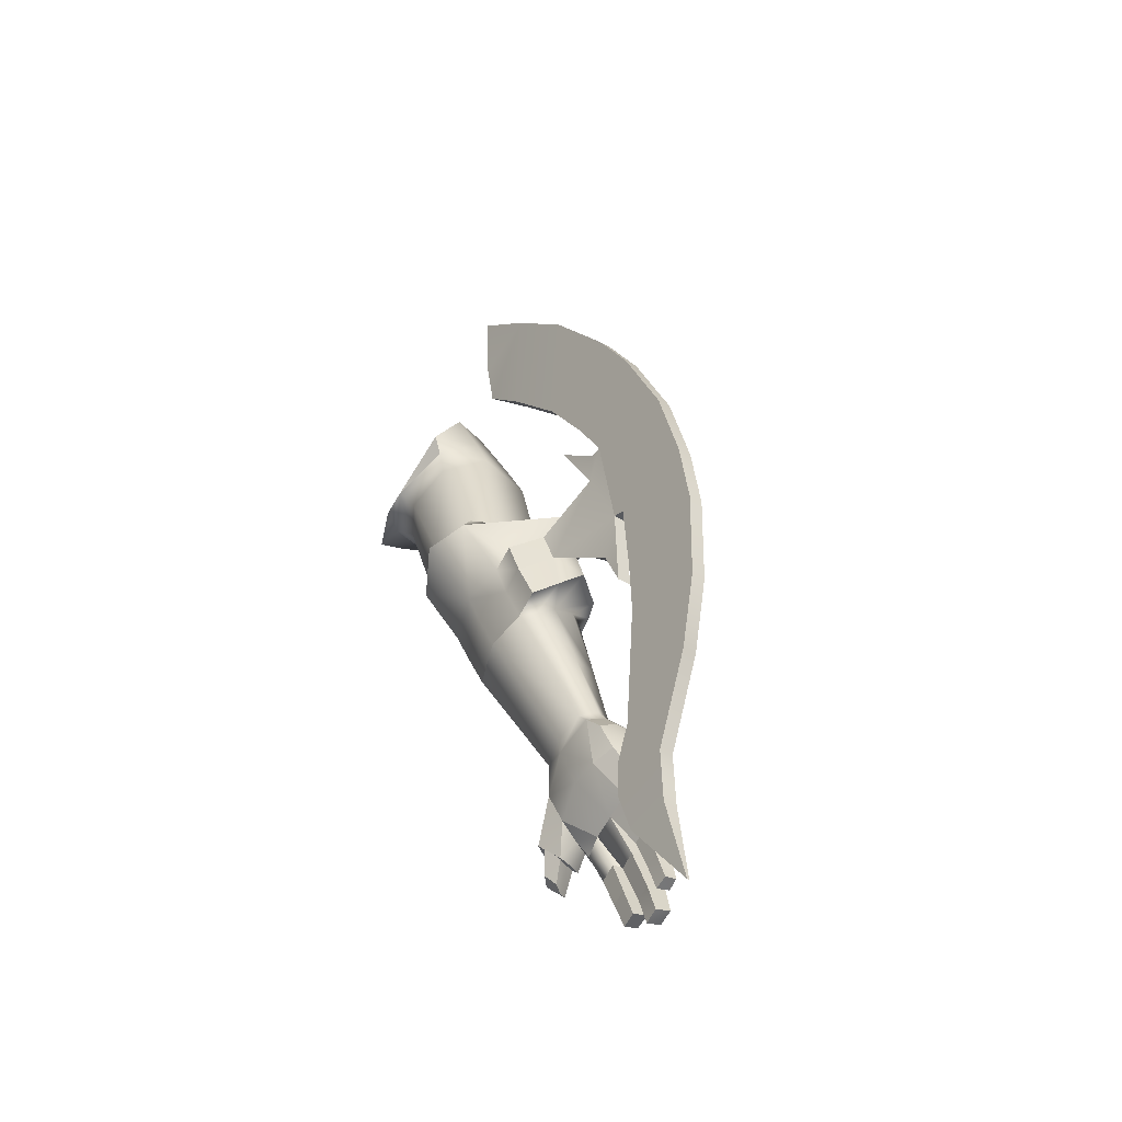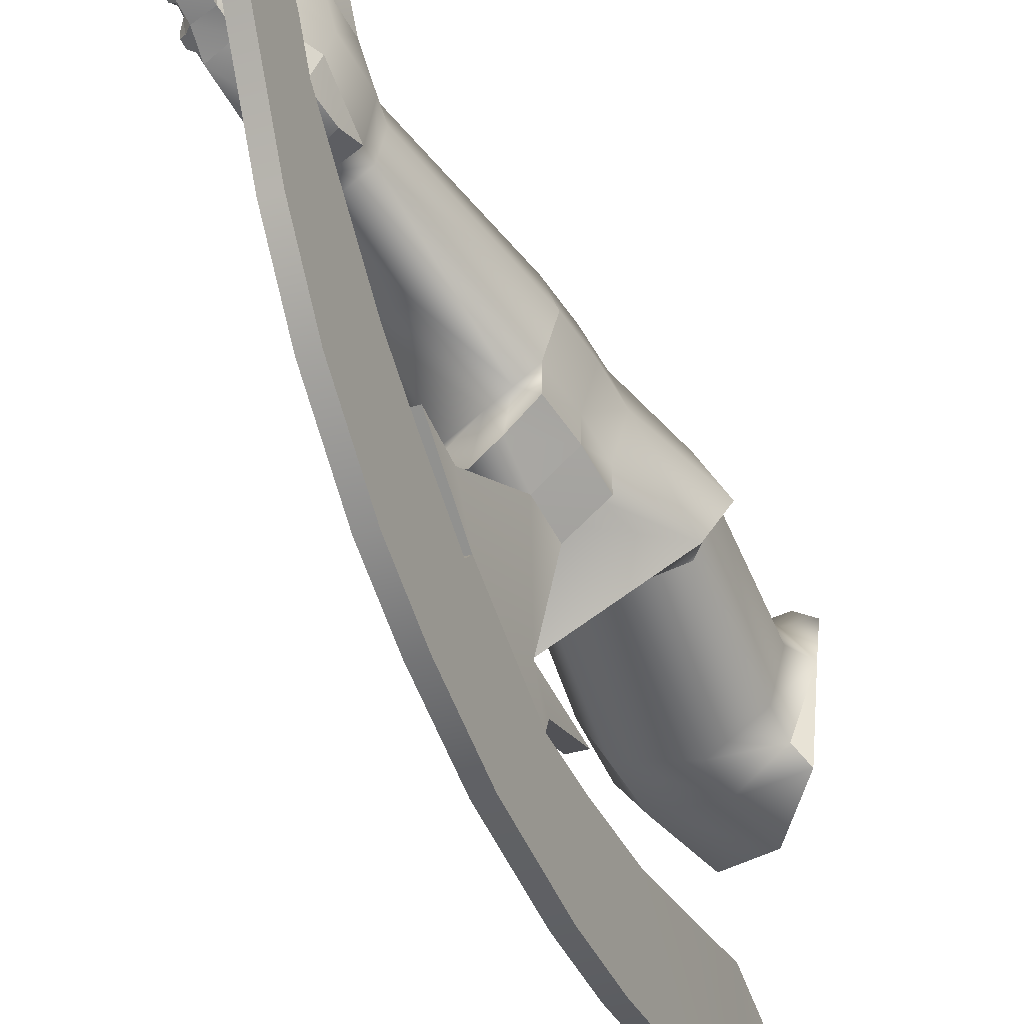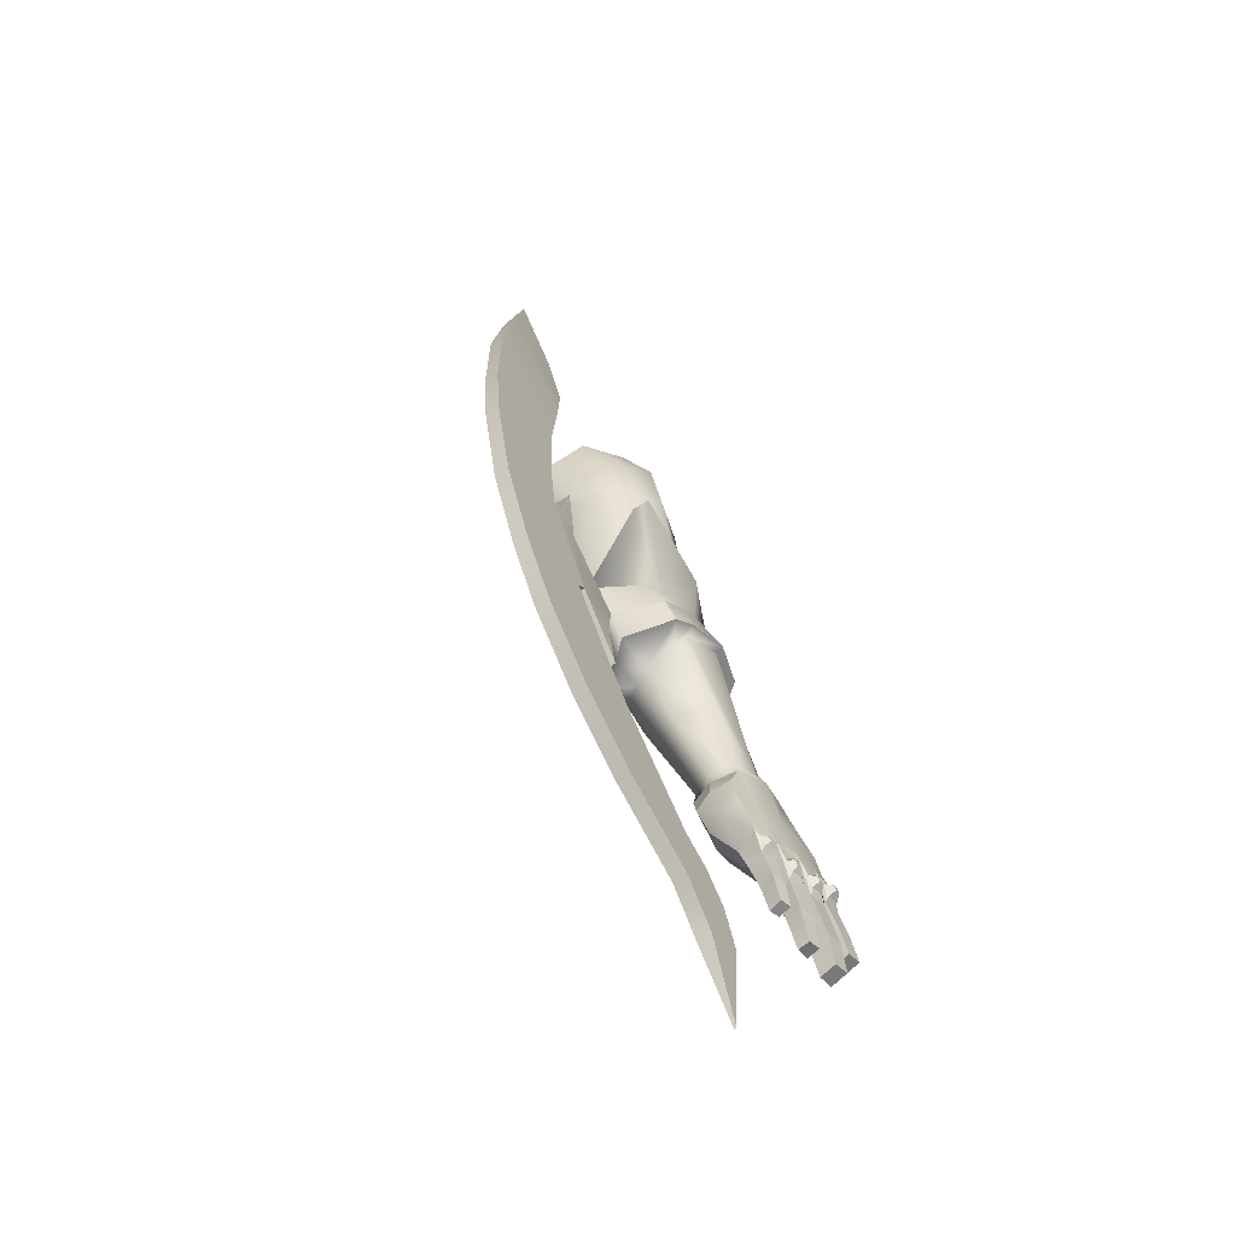
<metadata>
{"format":"obj","ext":"obj","renderer":"f3d","projection":"perspective","resolution":1024,"background":"white","views":[{"elev":-62.1,"azim":152.9,"up":"+Y"},{"elev":-54.5,"azim":7.4,"up":"+Z"},{"elev":-39.1,"azim":-141.8,"up":"+Y"}]}
</metadata>
<code>
v 0.3478 1.582 -0.3155
v 0.4774 1.903 -0.1159
v 0.4022 1.575 -0.01786
v -0.01107 -0.1386 -0.07933
v -0.1283 -0.3939 -0.2365
v -0.1755 -0.5757 -0.2565
v -0.11 -0.2467 -0.364
v 0.05163 0.1907 -0.4416
v 0.1166 0.4241 -0.3872
v 0.07901 0.479 -0.7617
v -0.03598 0.04337 -0.8165
v -0.05042 -0.2614 -0.3721
v -0.1159 -0.5904 -0.2646
v -0.06868 -0.4086 -0.2447
v 0.06432 -0.1598 -0.02682
v -0.2944 -1.528 0.1292
v -0.354 -1.513 0.1373
v -0.328 -1.374 0.07607
v -0.2684 -1.389 0.06792
v -0.3151 -1.262 -0.03074
v -0.2555 -1.277 -0.03889
v -0.2298 -0.7891 -0.2614
v -0.1702 -0.8038 -0.2695
v -0.1847 -0.5665 -0.3328
v -0.1251 -0.5812 -0.3409
v -0.123 -0.2728 -0.412
v -0.06343 -0.2875 -0.4202
v -0.007971 0.2054 -0.4334
v 0.05704 0.4388 -0.379
v 0.1488 0.7559 -0.2803
v 0.2084 0.7412 -0.2884
v 0.257 1.102 -0.1138
v 0.3166 1.087 -0.122
v 0.3619 1.36 0.02223
v 0.3874 1.342 0.01988
v 0.4431 1.548 -0.02741
v 0.5003 1.889 -0.1182
v 0.4074 1.568 -0.3237
v 0.2334 1.229 -0.5157
v 0.293 1.214 -0.5238
v 0.1033 0.7918 -0.6777
v 0.1629 0.7771 -0.6858
v 0.01941 0.4938 -0.7535
v -0.09558 0.05807 -0.8083
v -0.1844 -0.3133 -0.7877
v -0.1248 -0.328 -0.7958
v -0.2476 -0.6 -0.733
v -0.188 -0.6147 -0.7412
v -0.3151 -0.9531 -0.5893
v -0.2555 -0.9678 -0.5975
v -0.3573 -1.224 -0.4092
v -0.2977 -1.239 -0.4173
v -0.3927 -1.524 -0.1273
v -0.3331 -1.538 -0.1355
v -0.4359 -1.737 -0.0574
v -0.3763 -1.752 -0.06555
v -0.4915 -2.099 -0.01099
v -0.4822 -2.101 -0.01227
v -0.4026 -1.708 0.1339
v -0.343 -1.723 0.1258
v 0.04017 0.07363 -0.3309
v -0.01943 0.08834 -0.3227
v 0.06872 0.414 -0.2489
v 0.1283 0.3993 -0.257
v -0.000381 0.2085 -0.3835
v 0.05922 0.1938 -0.3917
v 0.1171 -0.02114 -0.03431
v 0.04414 0.0161 -0.08884
v -0.5566 -1.317 0.5003
v -0.571 -1.314 0.5201
v -0.5807 -1.335 0.5279
v -0.5571 -1.362 0.5135
v -0.5791 -1.336 0.5525
v -0.5543 -1.363 0.5676
v -0.5683 -1.315 0.56
v -0.5492 -1.32 0.5761
v -0.5633 -1.301 0.5399
v -0.5376 -1.289 0.5382
v -0.5607 -1.341 0.3771
v -0.5824 -1.341 0.3988
v -0.5917 -1.363 0.4046
v -0.568 -1.389 0.3868
v -0.5915 -1.365 0.4292
v -0.5714 -1.392 0.438
v -0.5822 -1.344 0.4386
v -0.5581 -1.341 0.4584
v -0.5766 -1.329 0.4198
v -0.5508 -1.313 0.4177
v -0.5483 -1.331 0.261
v -0.5694 -1.328 0.2774
v -0.5772 -1.35 0.285
v -0.5629 -1.378 0.2732
v -0.5772 -1.35 0.3096
v -0.5665 -1.377 0.3229
v -0.5694 -1.328 0.3173
v -0.5528 -1.33 0.3342
v -0.5645 -1.314 0.2973
v -0.5363 -1.296 0.2976
v -0.5097 -1.267 0.1522
v -0.533 -1.27 0.1665
v -0.5429 -1.291 0.1757
v -0.527 -1.309 0.1605
v -0.5459 -1.292 0.2002
v -0.5353 -1.314 0.2176
v -0.5366 -1.27 0.2062
v -0.5221 -1.269 0.2184
v -0.5298 -1.258 0.1855
v -0.5113 -1.254 0.1818
v 0.5799 0.7854 0.6328
v 0.4061 0.8594 0.7073
v 0.1946 0.9703 0.5539
v 0.1253 1.028 0.3768
v 0.21 0.9861 0.1927
v 0.4219 0.868 0.08054
v 0.5771 0.7781 0.1605
v 0.5386 0.6895 0.1984
v 0.5861 0.6792 0.4179
v 0.5221 0.6984 0.5707
v 0.4721 0.1968 0.3451
v 0.3904 0.1973 0.5515
v 0.4005 0.1942 0.142
v 0.3576 0.7337 0.66
v 0.1313 0.7745 0.548
v 0.2416 0.201 0.6153
v 0.02956 0.2288 0.5485
v 0.0565 0.7972 0.3644
v 0.1373 0.7864 0.1648
v -0.04932 0.2131 0.3631
v 0.03074 0.2314 0.1744
v 0.3716 0.7375 0.07615
v 0.2413 0.2138 0.09291
v 0.4234 0.1578 0.1569
v 0.2421 -0.07873 0.1779
v 0.2888 -0.1023 0.3541
v 0.5066 0.181 0.3457
v 0.2408 -0.07482 0.5726
v 0.415 0.1861 0.5752
v 0.1015 0.002091 0.6401
v 0.2412 0.1998 0.6514
v -0.03449 0.0775 0.5636
v 0.00439 0.2362 0.574
v -0.09251 0.09353 0.3746
v -0.1111 0.2684 0.3648
v -0.06969 0.09471 0.1819
v -0.1957 0.3651 -0.06881
v 0.09903 0.000323 0.08506
v -0.1208 0.3571 -0.07109
v 0.1705 -0.0392 0.1315
v 0.1875 -0.2184 0.1878
v 0.2336 -0.2448 0.3549
v 0.1865 -0.218 0.5648
v 0.162 -0.3928 0.3558
v 0.1142 -0.3684 0.5617
v 0.1162 -0.3643 0.1934
v 0.04668 -0.138 0.6282
v -0.08394 -0.06049 0.5528
v 0.002203 -0.2859 0.6291
v -0.1587 -0.1698 0.5515
v -0.162 -0.02251 0.3748
v -0.1694 -0.02814 0.1799
v -0.2285 -0.1314 0.3724
v -0.2189 -0.1316 0.1853
v -0.06969 0.09471 0.09763
v -0.1516 -0.03645 0.09483
v -0.05943 -0.2778 -0.06992
v 0.02258 -0.3114 -0.001801
v -0.1991 -0.1484 0.09904
v -0.1826 -0.9048 0.2258
v -0.1559 -0.9192 0.3619
v -0.1815 -0.905 0.4971
v -0.1686 -0.9967 0.3655
v -0.2102 -1.045 0.5486
v -0.1968 -0.9769 0.1858
v -0.2579 -0.8671 0.5349
v 0.001975 -0.2874 0.5928
v -0.326 -0.8333 0.4848
v -0.1156 -0.1901 0.5214
v -0.2357 -0.9484 0.5648
v -0.3729 -0.8823 0.5039
v -0.3615 -0.8167 0.3689
v -0.1974 -0.1522 0.3676
v -0.34 -0.8271 0.2497
v -0.2584 -0.4953 0.2283
v -0.1767 -0.1635 0.2069
v -0.4035 -0.8714 0.3715
v -0.3723 -0.8825 0.2292
v -0.02277 -0.2949 0.1305
v -0.1411 -0.5803 0.1621
v 0.04671 -0.3296 0.1619
v -0.2594 -0.8656 0.1937
v -0.2833 -0.926 0.174
v -0.2543 -1.177 0.246
v -0.234 -1.168 0.3622
v -0.2656 -1.2 0.5344
v -0.3868 -1.32 0.3554
v -0.3888 -1.312 0.4691
v -0.3907 -1.316 0.2405
v -0.4233 -1.187 0.6279
v -0.4467 -1.288 0.6155
v -0.4912 -1.262 0.583
v -0.4607 -1.119 0.5846
v -0.3493 -1.238 0.5755
v -0.406 -1.306 0.5749
v -0.4613 -1.095 0.4906
v -0.4643 -1.075 0.3666
v -0.4538 -1.083 0.2423
v -0.526 -1.248 0.2976
v -0.5223 -1.249 0.2368
v -0.5278 -1.248 0.418
v -0.5297 -1.247 0.3585
v -0.3945 -0.9755 0.1513
v -0.4397 -1.096 0.1417
v -0.3675 -1.128 0.12
v -0.3059 -0.9917 0.1426
v -0.2927 -1.167 0.1471
v -0.2381 -1.05 0.1464
v -0.4148 -1.298 0.1528
v -0.4975 -1.244 0.1387
v -0.2886 -1.03 0.6266
v -0.3677 -1.05 0.6753
v -0.399 -0.9852 0.5737
v -0.3284 -1.374 0.7101
v -0.3655 -1.377 0.7458
v -0.3225 -1.308 0.7867
v -0.2875 -1.318 0.7335
v -0.5186 -1.251 0.5382
v -0.5238 -1.253 0.4762
v -0.5099 -1.246 0.18
v -0.3631 -1.3 0.7974
v -0.3962 -1.354 0.7672
v -0.5568 -1.66 0.5067
v -0.6245 -1.625 0.5128
v -0.6207 -1.626 0.5842
v -0.5573 -1.659 0.5782
v -0.5173 -1.569 0.1811
v -0.5683 -1.542 0.1767
v -0.5771 -1.552 0.2258
v -0.5232 -1.571 0.2284
v -0.5673 -1.7 0.2689
v -0.6162 -1.684 0.2705
v -0.6189 -1.686 0.3284
v -0.5625 -1.707 0.3304
v -0.5818 -1.765 0.378
v -0.6487 -1.736 0.3794
v -0.6464 -1.737 0.455
v -0.5806 -1.772 0.4482
v -0.4662 -1.429 0.4895
v -0.4668 -1.428 0.5764
v -0.544 -1.388 0.5837
v -0.446 -1.286 0.5856
v -0.5485 -1.386 0.4968
v -0.5162 -1.544 0.5027
v -0.5169 -1.543 0.5813
v -0.5866 -1.507 0.5879
v -0.5907 -1.505 0.5094
v -0.4849 -1.479 0.3702
v -0.4895 -1.477 0.4549
v -0.5689 -1.436 0.463
v -0.5717 -1.434 0.3719
v -0.5482 -1.646 0.374
v -0.5523 -1.644 0.4516
v -0.6252 -1.606 0.4591
v -0.6277 -1.604 0.3755
v -0.4853 -1.454 0.3369
v -0.5632 -1.414 0.3431
v -0.4883 -1.451 0.2624
v -0.5575 -1.415 0.2556
v -0.5293 -1.582 0.3327
v -0.5985 -1.545 0.3382
v -0.5319 -1.579 0.2665
v -0.5934 -1.547 0.2605
v -0.4514 -1.38 0.2351
v -0.5252 -1.341 0.232
v -0.449 -1.37 0.1582
v -0.5123 -1.333 0.1549
v -0.4922 -1.465 0.2325
v -0.5546 -1.44 0.2296
v -0.4865 -1.462 0.1734
v -0.5459 -1.427 0.1641
v -0.3029 -1.316 0.6258
v -0.2303 -1.216 0.68
v -0.2902 -1.183 0.738
v -0.3652 -1.306 0.6498
v -0.3639 -1.18 0.7519
v -0.4201 -1.26 0.6959
v -0.3109 -1.3 0.6421
v -0.2545 -1.216 0.6754
v -0.307 -1.199 0.716
v -0.3491 -1.286 0.6683
v -0.3557 -1.193 0.7346
v -0.3953 -1.254 0.6982
v 0.1319 -0.3742 0.3557
v -0.1316 -0.1906 0.1687
v 0.2421 -0.07873 0.05286
v 0.1875 -0.2184 0.06277
v 0.1162 -0.3643 0.06632
v 0.6113 0.8364 0.7591
v 0.6774 0.6812 0.5117
v 0.4805 1.002 0.8165
v 0.324 1.167 0.6561
v 0.3048 1.247 0.4121
v 0.3619 1.191 0.1897
v 0.5251 1.044 0.08394
v 0.6259 0.8235 0.1107
v 0.6616 0.7428 0.4208
f 1 3 2
f 4 7 5
f 5 7 6
f 11 10 8
f 8 10 9
f 15 14 12
f 12 14 13
f 16 19 17
f 17 19 18
f 19 21 18
f 18 21 20
f 21 23 20
f 20 23 22
f 23 25 22
f 22 25 24
f 25 27 24
f 24 27 26
f 27 12 26
f 26 12 7
f 8 9 28
f 28 9 29
f 9 31 29
f 29 31 30
f 31 33 30
f 30 33 32
f 33 35 32
f 32 35 34
f 35 36 34
f 34 36 3
f 36 37 3
f 3 37 2
f 38 1 37
f 37 1 2
f 38 40 1
f 1 40 39
f 40 42 39
f 39 42 41
f 42 10 41
f 41 10 43
f 10 11 43
f 43 11 44
f 11 46 44
f 44 46 45
f 46 48 45
f 45 48 47
f 48 50 47
f 47 50 49
f 50 52 49
f 49 52 51
f 52 54 51
f 51 54 53
f 54 56 53
f 53 56 55
f 56 58 55
f 55 58 57
f 58 60 57
f 57 60 59
f 60 16 59
f 59 16 17
f 61 64 62
f 62 64 63
f 64 66 63
f 63 66 65
f 66 8 65
f 65 8 28
f 13 6 12
f 12 6 7
f 13 14 6
f 6 14 5
f 15 4 14
f 14 4 5
f 67 61 68
f 68 61 62
f 32 34 1
f 1 34 3
f 39 32 1
f 41 30 39
f 39 30 32
f 43 29 41
f 41 29 30
f 24 26 47
f 47 26 45
f 44 28 43
f 43 28 29
f 26 7 44
f 44 7 28
f 45 26 44
f 22 24 49
f 49 24 47
f 20 22 51
f 51 22 49
f 17 55 59
f 59 55 57
f 18 20 53
f 53 20 51
f 18 53 17
f 17 53 55
f 62 63 65
f 65 28 62
f 62 28 7
f 7 4 62
f 62 4 68
f 36 38 37
f 33 38 35
f 35 38 36
f 33 40 38
f 42 40 31
f 31 40 33
f 10 42 9
f 9 42 31
f 19 54 21
f 21 54 52
f 27 11 12
f 11 8 12
f 27 46 11
f 25 48 27
f 27 48 46
f 23 50 25
f 25 50 48
f 21 52 23
f 23 52 50
f 16 60 56
f 56 60 58
f 56 54 16
f 16 54 19
f 61 66 64
f 67 15 61
f 61 15 12
f 12 8 61
f 61 8 66
f 72 71 69
f 69 71 70
f 74 73 72
f 72 73 71
f 74 76 73
f 73 76 75
f 78 77 76
f 76 77 75
f 78 69 77
f 77 69 70
f 82 81 79
f 79 81 80
f 82 84 81
f 81 84 83
f 86 85 84
f 84 85 83
f 88 87 86
f 86 87 85
f 79 80 88
f 88 80 87
f 92 91 89
f 89 91 90
f 92 94 91
f 91 94 93
f 94 96 93
f 93 96 95
f 98 97 96
f 96 97 95
f 98 89 97
f 97 89 90
f 99 102 100
f 100 102 101
f 104 103 102
f 102 103 101
f 104 106 103
f 103 106 105
f 108 107 106
f 106 107 105
f 99 100 108
f 108 100 107
f 297 109 298
f 298 109 305
f 299 300 110
f 110 300 111
f 299 110 297
f 297 110 109
f 301 302 112
f 112 302 113
f 300 301 111
f 111 301 112
f 303 304 114
f 114 304 115
f 302 303 113
f 113 303 114
f 115 305 116
f 116 305 117
f 109 118 305
f 305 118 117
f 118 120 117
f 117 120 119
f 117 119 116
f 116 119 121
f 110 122 109
f 109 122 118
f 110 111 122
f 122 111 123
f 122 123 124
f 124 123 125
f 118 122 120
f 120 122 124
f 112 126 111
f 111 126 123
f 112 113 126
f 126 113 127
f 127 129 126
f 126 129 128
f 123 126 125
f 125 126 128
f 113 114 127
f 127 114 130
f 114 115 130
f 130 115 116
f 116 121 130
f 130 121 131
f 130 131 127
f 127 131 129
f 135 134 132
f 132 134 133
f 135 137 134
f 134 137 136
f 137 139 136
f 136 139 138
f 139 141 138
f 138 141 140
f 143 142 141
f 141 142 140
f 145 144 143
f 143 144 142
f 145 147 144
f 144 147 146
f 133 148 132
f 147 132 146
f 132 148 146
f 133 134 149
f 149 134 150
f 136 151 134
f 134 151 150
f 151 153 150
f 150 153 152
f 149 150 154
f 154 150 152
f 138 155 136
f 136 155 151
f 140 156 138
f 138 156 155
f 156 158 155
f 155 158 157
f 155 157 151
f 151 157 153
f 140 142 156
f 156 142 159
f 144 160 142
f 142 160 159
f 160 162 159
f 159 162 161
f 156 159 158
f 158 159 161
f 163 68 164
f 164 68 4
f 4 15 165
f 165 15 166
f 164 4 167
f 167 4 165
f 154 152 168
f 168 152 169
f 153 170 152
f 152 170 169
f 169 170 171
f 171 170 172
f 169 171 168
f 168 171 173
f 175 174 153
f 153 174 170
f 177 176 175
f 175 176 174
f 176 179 174
f 174 179 178
f 174 178 170
f 170 178 172
f 181 180 177
f 177 180 176
f 181 184 180
f 184 183 180
f 183 182 180
f 180 182 185
f 185 182 186
f 180 185 176
f 176 185 179
f 187 189 188
f 190 168 191
f 191 168 173
f 182 190 186
f 186 190 191
f 173 171 192
f 192 171 193
f 171 172 193
f 193 172 194
f 194 196 193
f 193 196 195
f 193 195 192
f 192 195 197
f 201 200 198
f 198 200 199
f 198 199 202
f 202 199 203
f 185 205 179
f 179 205 204
f 208 207 206
f 206 207 205
f 205 185 206
f 206 185 186
f 210 209 205
f 205 209 204
f 214 213 211
f 211 213 212
f 214 216 213
f 213 216 215
f 213 215 217
f 212 213 218
f 218 213 217
f 179 221 219
f 219 221 220
f 222 225 223
f 223 225 224
f 179 219 178
f 178 219 172
f 179 204 221
f 221 204 201
f 201 204 226
f 226 204 227
f 194 202 196
f 196 202 203
f 186 191 211
f 211 191 214
f 186 211 206
f 206 211 212
f 191 173 214
f 214 173 216
f 173 192 216
f 216 192 215
f 192 197 215
f 215 197 217
f 206 212 228
f 228 212 218
f 229 230 224
f 224 230 223
f 231 234 232
f 232 234 233
f 221 201 220
f 220 201 198
f 235 238 236
f 236 238 237
f 242 241 239
f 239 241 240
f 243 246 244
f 244 246 245
f 196 203 247
f 247 203 248
f 200 249 250
f 249 248 250
f 248 203 250
f 247 251 196
f 196 251 227
f 247 248 252
f 252 248 253
f 253 248 254
f 254 248 249
f 252 255 247
f 247 255 251
f 251 255 249
f 249 255 254
f 253 234 252
f 252 234 231
f 234 253 233
f 233 253 254
f 231 232 252
f 252 232 255
f 255 232 254
f 254 232 233
f 196 257 195
f 195 257 256
f 257 196 258
f 258 196 227
f 256 259 195
f 195 259 210
f 257 261 256
f 256 261 260
f 261 257 262
f 262 257 258
f 259 263 258
f 258 263 262
f 260 263 256
f 256 263 259
f 260 261 243
f 243 261 246
f 246 261 245
f 245 261 262
f 263 244 262
f 262 244 245
f 243 244 260
f 260 244 263
f 264 195 265
f 265 195 210
f 197 195 266
f 266 195 264
f 266 267 197
f 197 267 208
f 268 264 269
f 269 264 265
f 266 264 270
f 270 264 268
f 267 271 265
f 265 271 269
f 270 271 266
f 266 271 267
f 242 268 241
f 241 268 269
f 270 268 239
f 239 268 242
f 271 240 269
f 269 240 241
f 239 240 270
f 270 240 271
f 272 197 273
f 273 197 208
f 217 197 274
f 274 197 272
f 274 275 217
f 217 275 218
f 276 272 277
f 277 272 273
f 274 272 278
f 278 272 276
f 275 279 273
f 273 279 277
f 278 279 274
f 274 279 275
f 238 276 237
f 237 276 277
f 278 276 235
f 235 276 238
f 279 236 277
f 277 236 237
f 235 236 278
f 278 236 279
f 172 281 194
f 194 281 280
f 172 219 281
f 281 219 282
f 194 280 202
f 202 280 283
f 220 198 284
f 284 198 285
f 202 283 198
f 198 283 285
f 219 220 282
f 282 220 284
f 287 225 286
f 286 225 222
f 287 288 225
f 225 288 224
f 286 222 289
f 289 222 223
f 290 291 229
f 229 291 230
f 291 289 230
f 230 289 223
f 288 290 224
f 224 290 229
f 154 292 152
f 292 153 152
f 200 250 199
f 250 203 199
f 286 280 287
f 287 280 281
f 288 287 282
f 282 287 281
f 289 283 286
f 286 283 280
f 290 284 291
f 291 284 285
f 289 291 283
f 283 291 285
f 288 282 290
f 290 282 284
f 121 119 132
f 132 119 135
f 119 120 135
f 135 120 137
f 120 124 137
f 137 124 139
f 124 125 139
f 139 125 141
f 125 128 141
f 141 128 143
f 128 129 143
f 143 129 145
f 131 147 129
f 129 147 145
f 147 131 132
f 131 121 132
f 153 292 152
f 292 154 152
f 175 157 177
f 177 157 158
f 175 153 157
f 181 161 184
f 184 161 162
f 177 158 181
f 181 158 161
f 184 293 183
f 144 146 163
f 163 146 68
f 148 67 146
f 146 67 68
f 149 295 133
f 133 295 294
f 154 296 149
f 149 296 295
f 189 187 166
f 166 187 165
f 165 187 167
f 167 187 293
f 305 115 304
f 160 144 164
f 164 144 163
f 160 164 162
f 162 164 167
f 67 148 294
f 294 148 133
f 67 294 15
f 15 294 295
f 15 295 166
f 166 295 296
f 154 189 296
f 296 189 166
f 208 228 106
f 106 228 108
f 218 275 99
f 99 275 102
f 273 104 275
f 275 104 102
f 273 208 104
f 104 208 106
f 108 228 99
f 99 228 218
f 103 105 101
f 105 107 101
f 101 107 100
f 91 93 90
f 93 95 90
f 95 97 90
f 71 73 70
f 73 75 70
f 75 77 70
f 81 83 80
f 83 85 80
f 85 87 80
f 207 98 210
f 210 98 96
f 208 267 89
f 89 267 92
f 265 94 267
f 267 94 92
f 210 96 265
f 265 96 94
f 207 208 98
f 98 208 89
f 209 210 88
f 88 210 79
f 210 259 79
f 79 259 82
f 258 84 259
f 259 84 82
f 227 86 258
f 258 86 84
f 209 88 227
f 227 88 86
f 226 78 200
f 200 78 76
f 227 251 69
f 69 251 72
f 249 74 251
f 251 74 72
f 200 76 249
f 249 76 74
f 226 227 78
f 78 227 69
f 208 206 228
f 210 205 207
f 204 209 227
f 226 200 201
f 167 293 162
f 162 293 184
f 293 187 183
f 190 182 188
f 187 188 183
f 188 182 183
f 154 168 189
f 168 190 189
f 188 189 190

</code>
